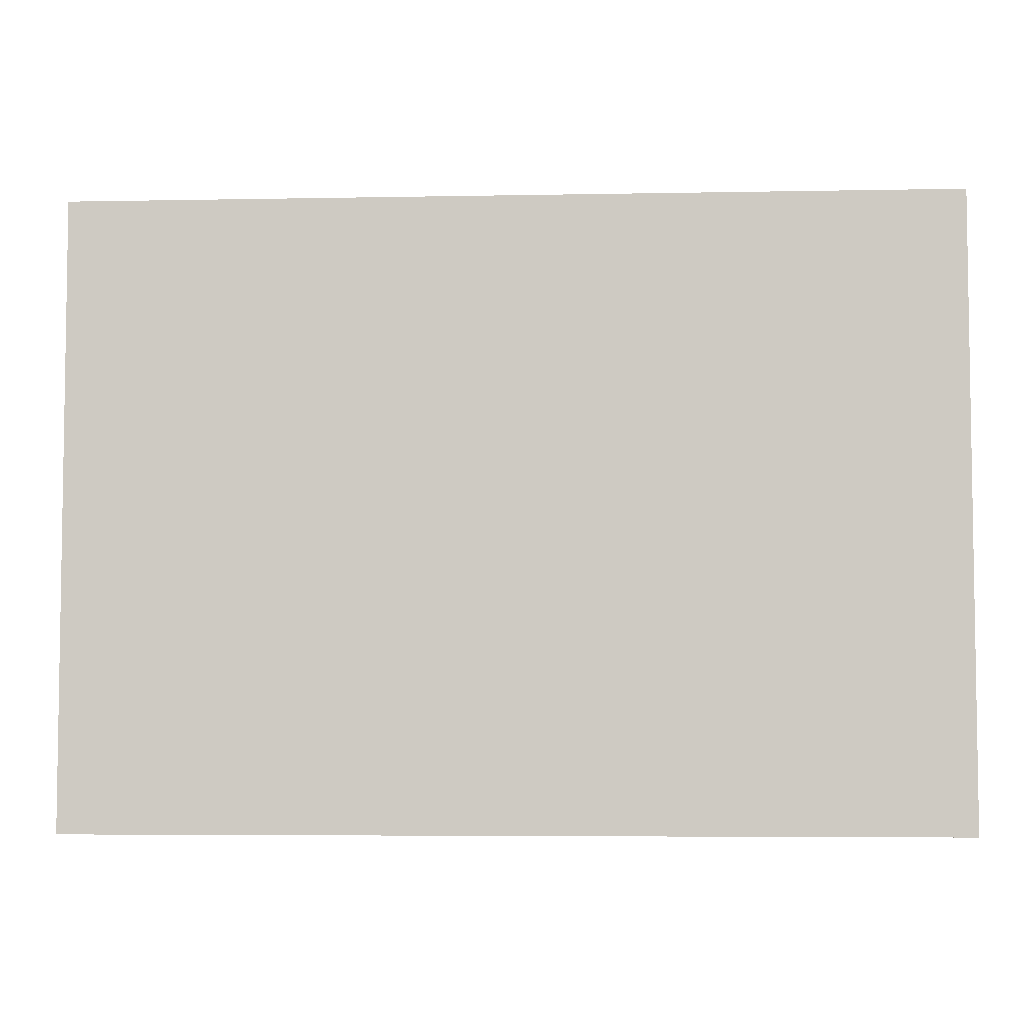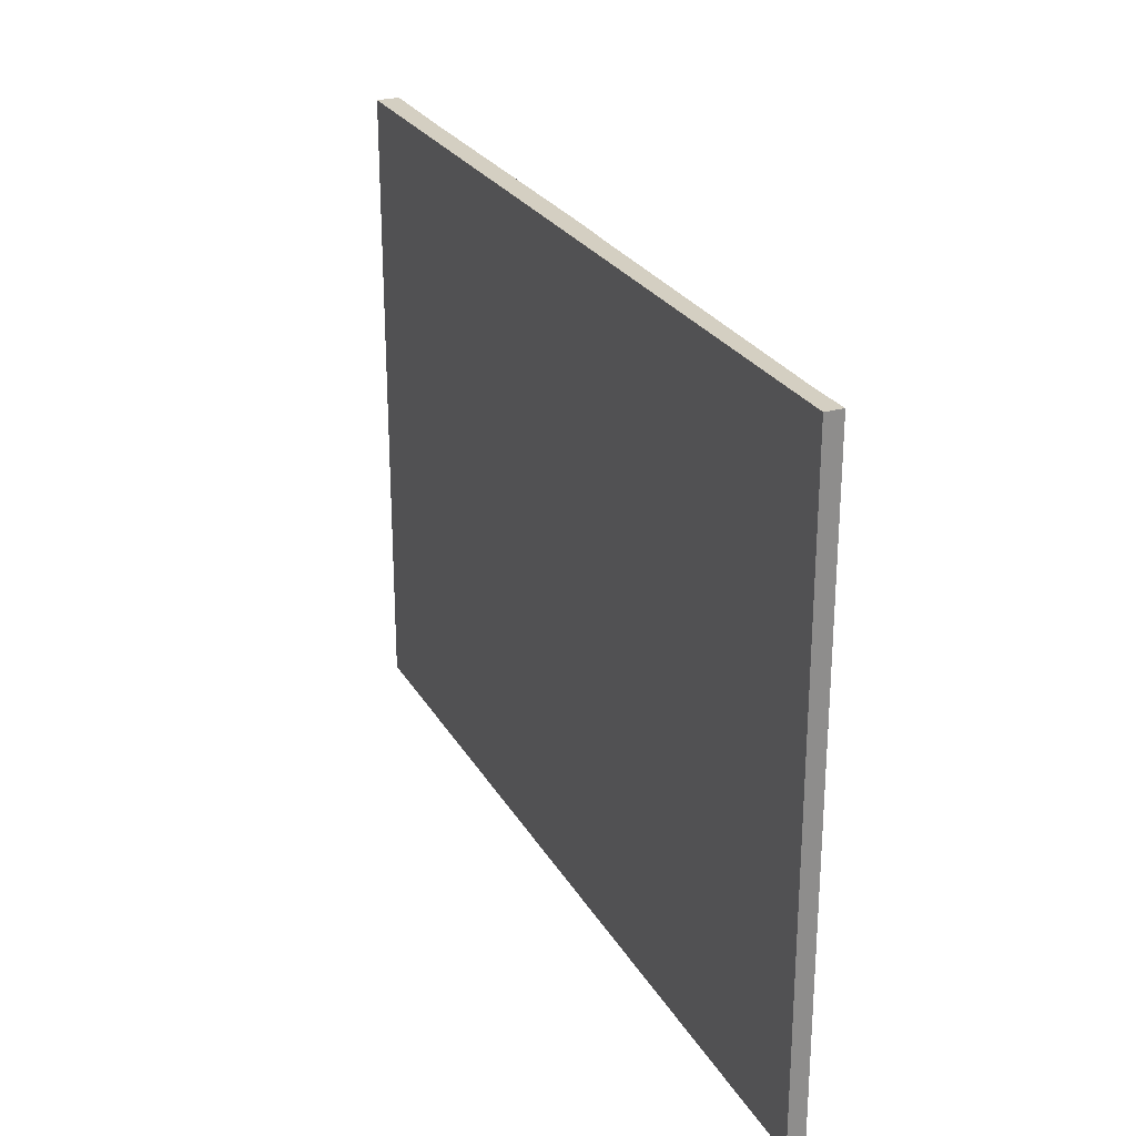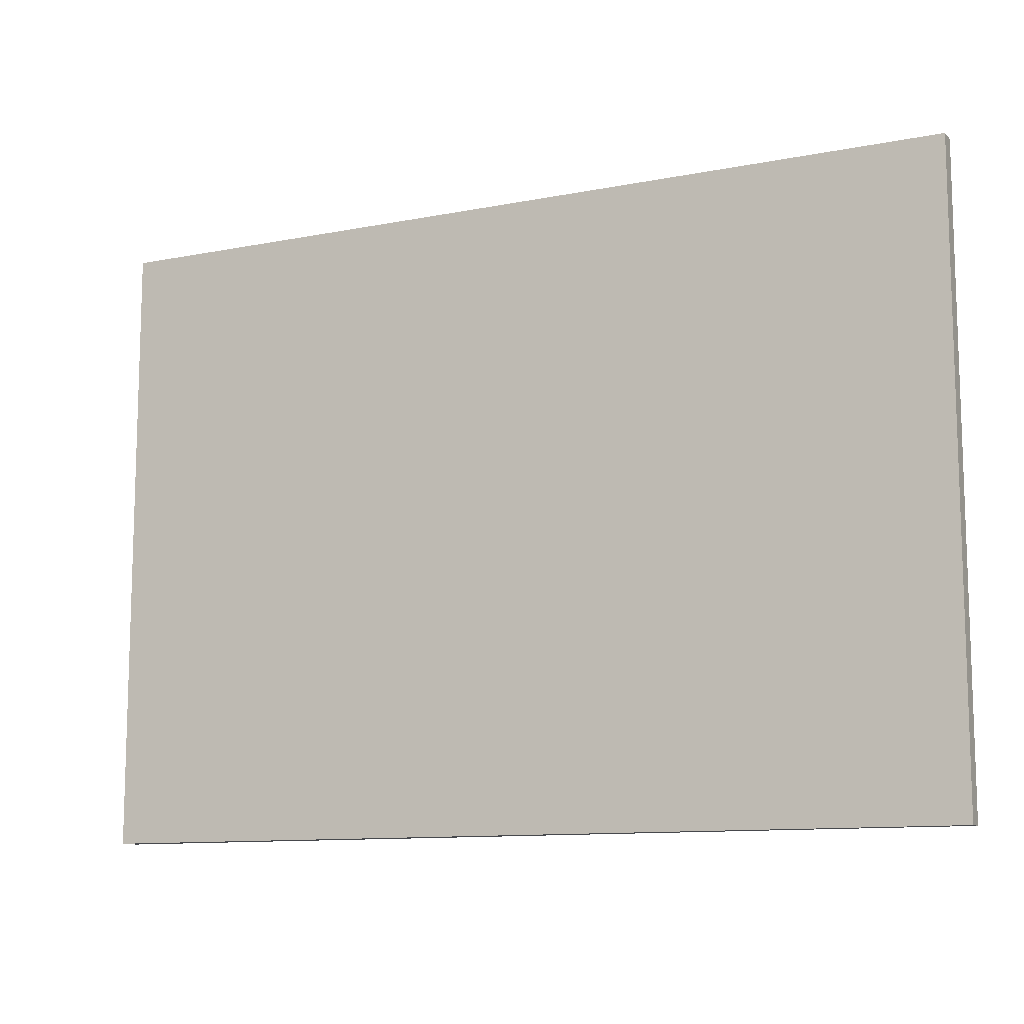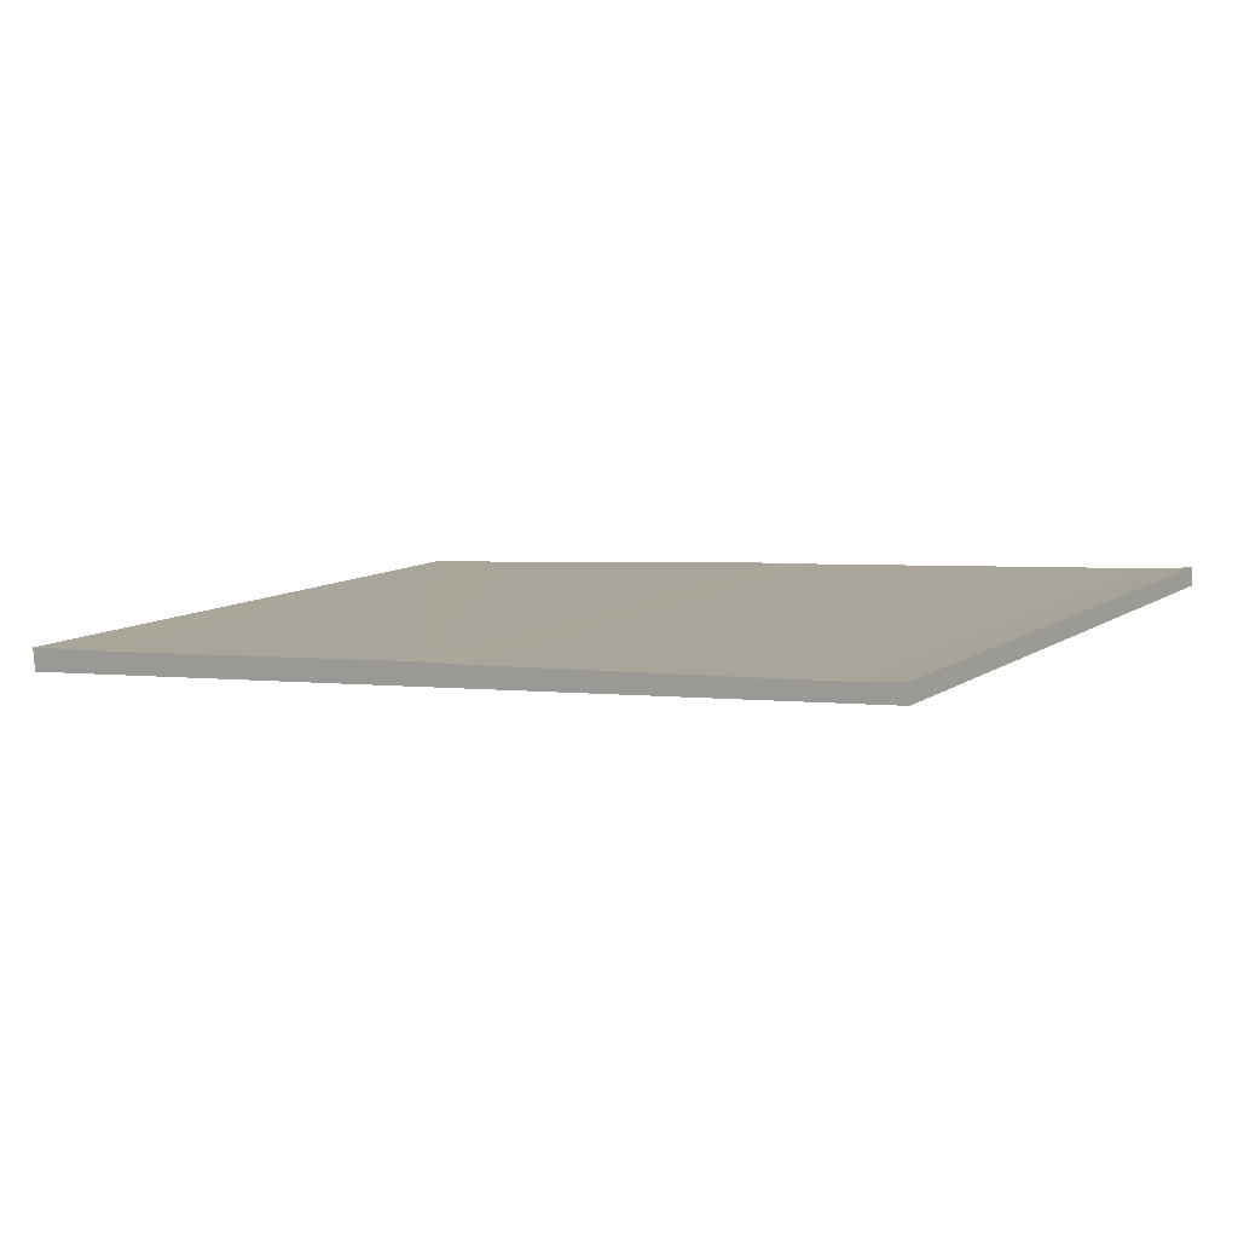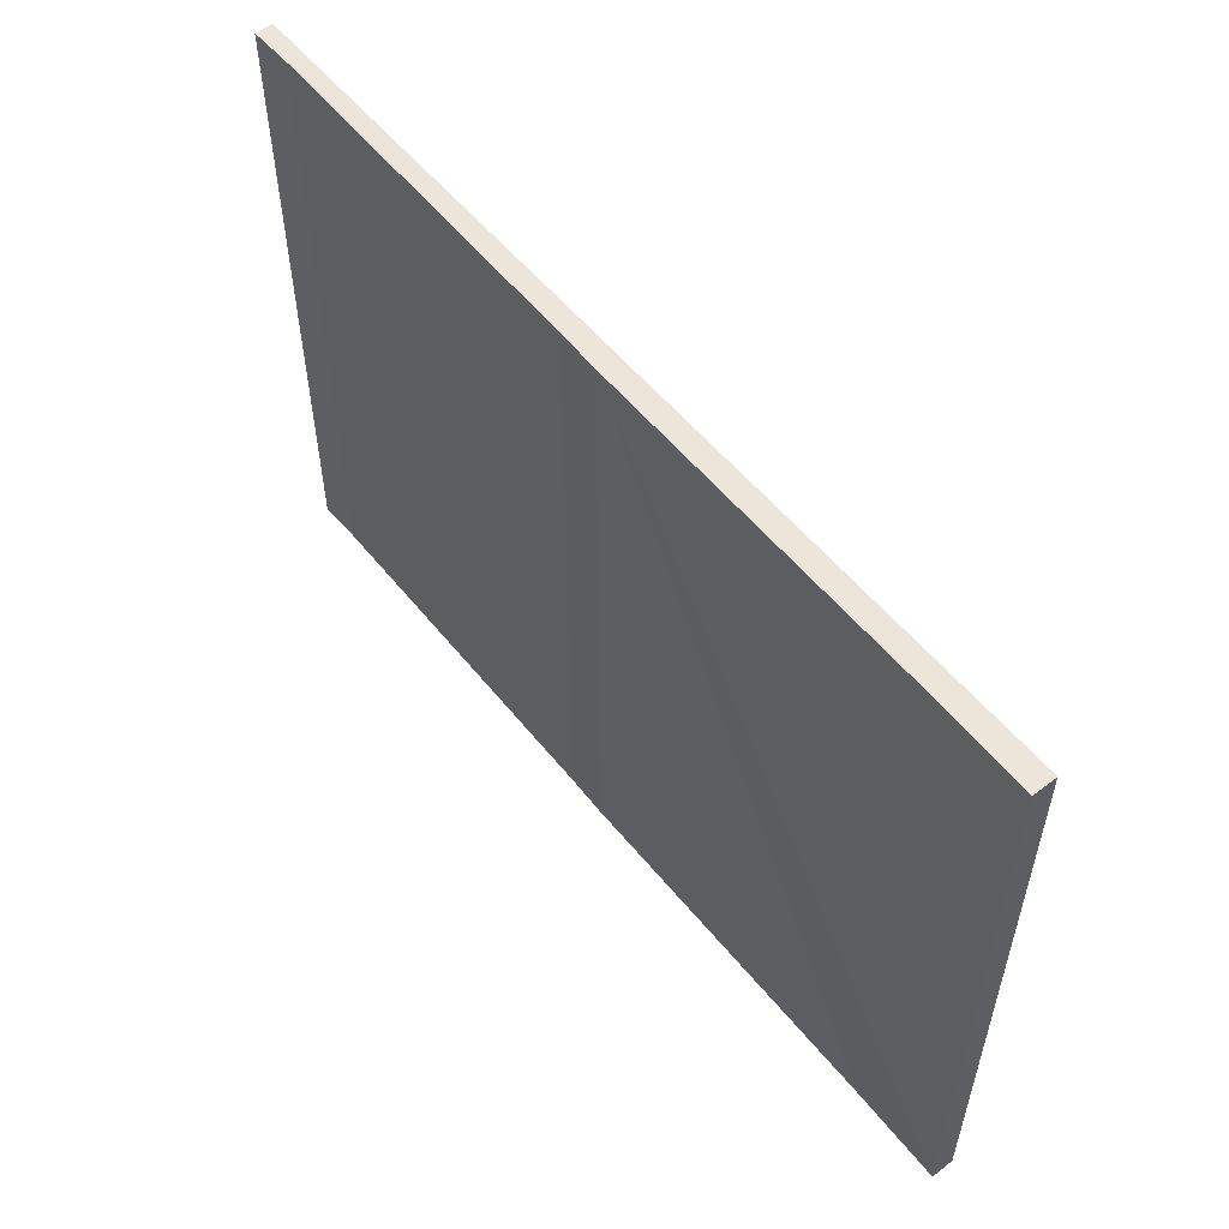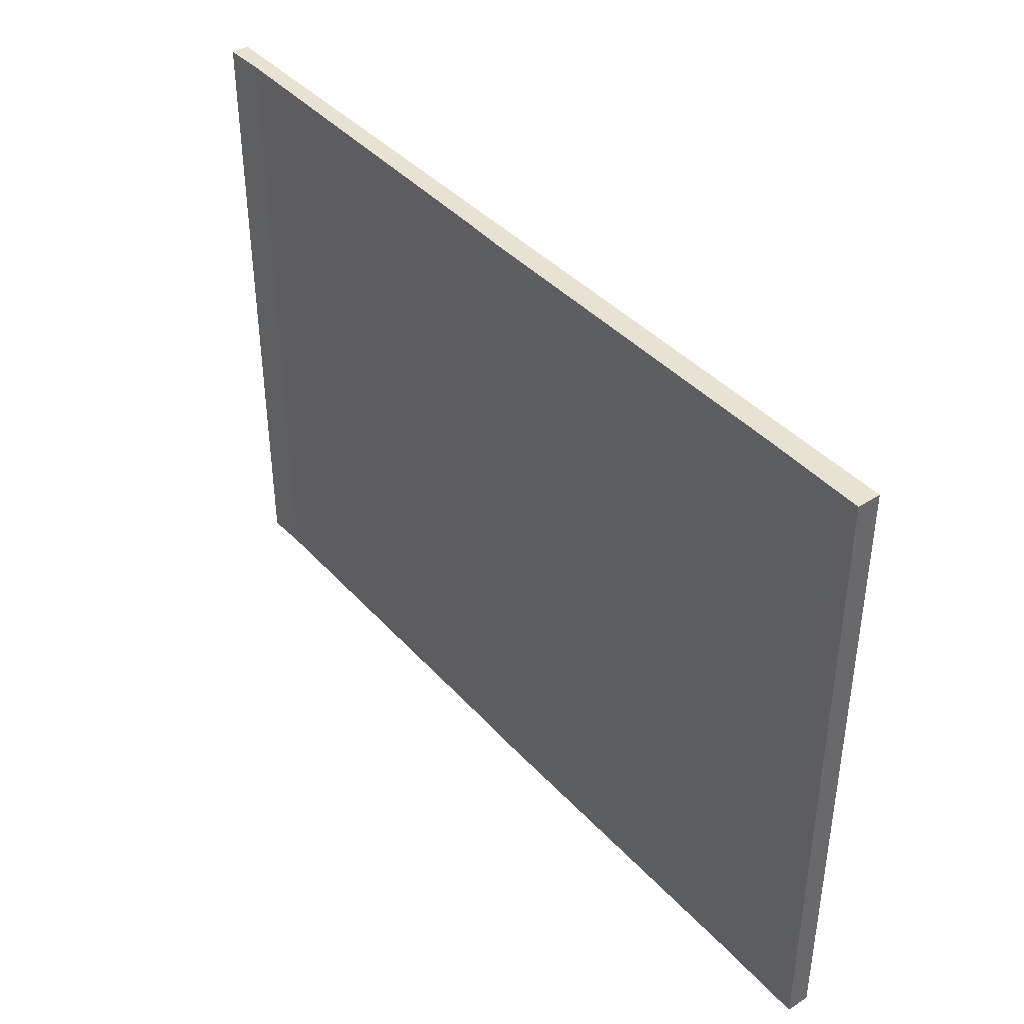
<metadata>
{"format":"obj","ext":"obj","renderer":"f3d","projection":"perspective","resolution":1024,"background":"white","views":[{"elev":-5.3,"azim":-171.9,"up":"+Y"},{"elev":25.7,"azim":-109.1,"up":"+Y"},{"elev":-11.1,"azim":-149.4,"up":"+Y"},{"elev":10.2,"azim":-147.7,"up":"+Z"},{"elev":55.5,"azim":56.0,"up":"+Y"},{"elev":40.7,"azim":56.6,"up":"+Y"}]}
</metadata>
<code>
v  0.018 7.485 0.205
v  0.491 7.485 -0.04
v  0 7.485 4.583e-16
v  0.501 7.485 0.152
v  10.57 7.485 -0.856
v  4.731 7.485 -0.147
v  5.24 7.485 -0.174
v  9.448 7.485 -0.509
v  9.904 7.485 -0.538
v  10.35 7.485 -0.567
v  10.59 7.485 -0.631
v  10.6 7.485 -0.585
v  10.6 3.582e-17 -0.585
v  9.448 3.117e-17 -0.509
v  5.24 1.065e-17 -0.174
v  10.35 3.472e-17 -0.567
v  9.904 3.294e-17 -0.538
v  0.018 -1.255e-17 0.205
v  0.501 -9.307e-18 0.152
v  4.731 9.001e-18 -0.147
v  10.57 5.241e-17 -0.856
v  10.59 3.864e-17 -0.631
v  0.491 2.449e-18 -0.04
v  0 0 0
g defaultobject
f 1 2 3
f 2 1 4
f 2 4 5
f 5 4 6
f 5 6 7
f 5 7 8
f 5 8 9
f 5 9 10
f 5 10 11
f 11 10 12
f 10 13 12
f 13 10 9
f 13 9 8
f 13 8 7
f 13 7 14
f 14 7 15
f 13 14 16
f 16 14 17
f 18 4 1
f 4 18 19
f 19 6 4
f 6 19 20
f 20 7 6
f 7 20 15
f 13 11 12
f 11 13 5
f 5 13 21
f 21 13 22
f 21 2 5
f 2 21 23
f 2 23 3
f 3 23 24
f 24 1 3
f 1 24 18
f 23 18 24
f 18 23 19
f 19 23 20
f 20 23 21
f 20 21 15
f 15 21 14
f 14 21 17
f 17 21 16
f 16 21 22
f 16 22 13

</code>
